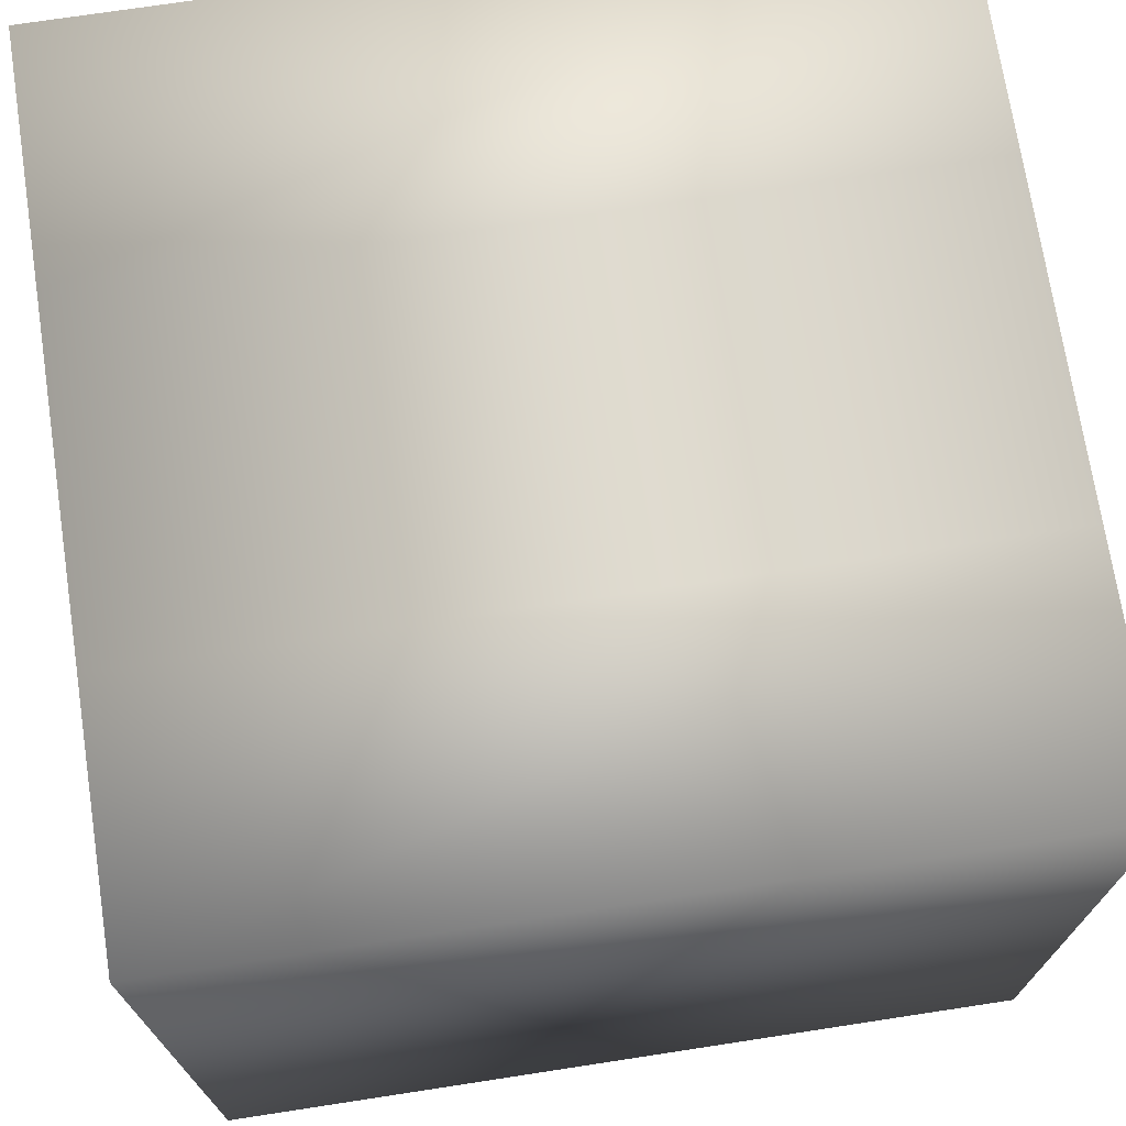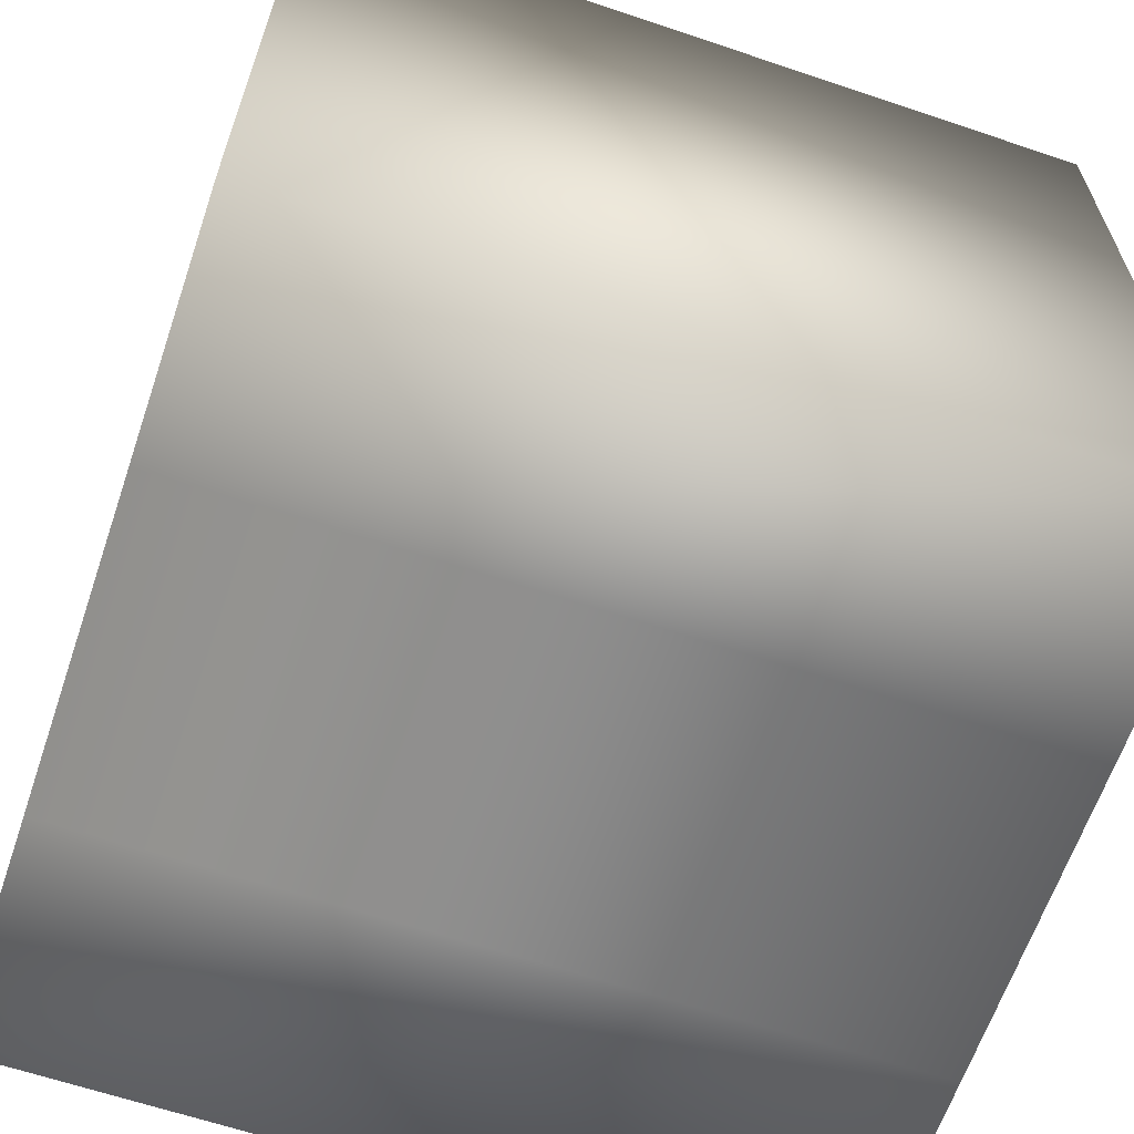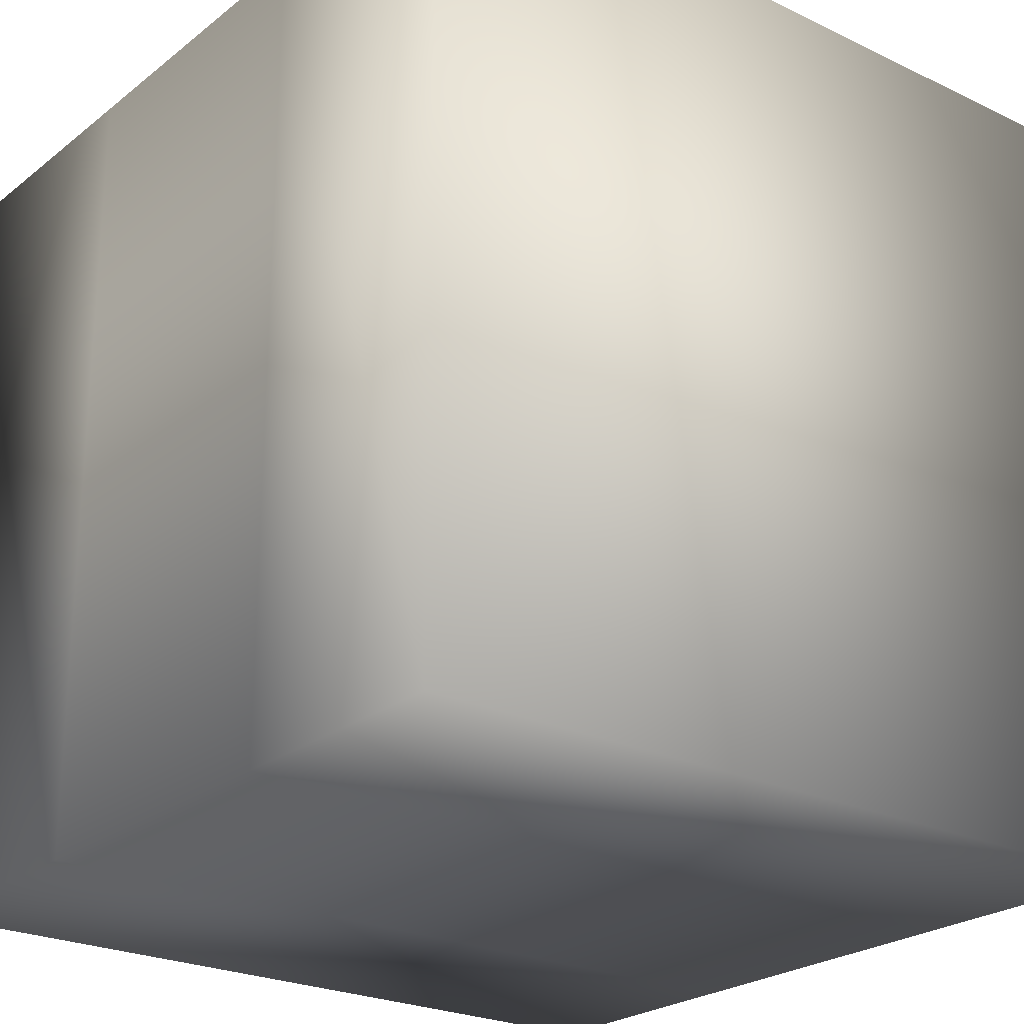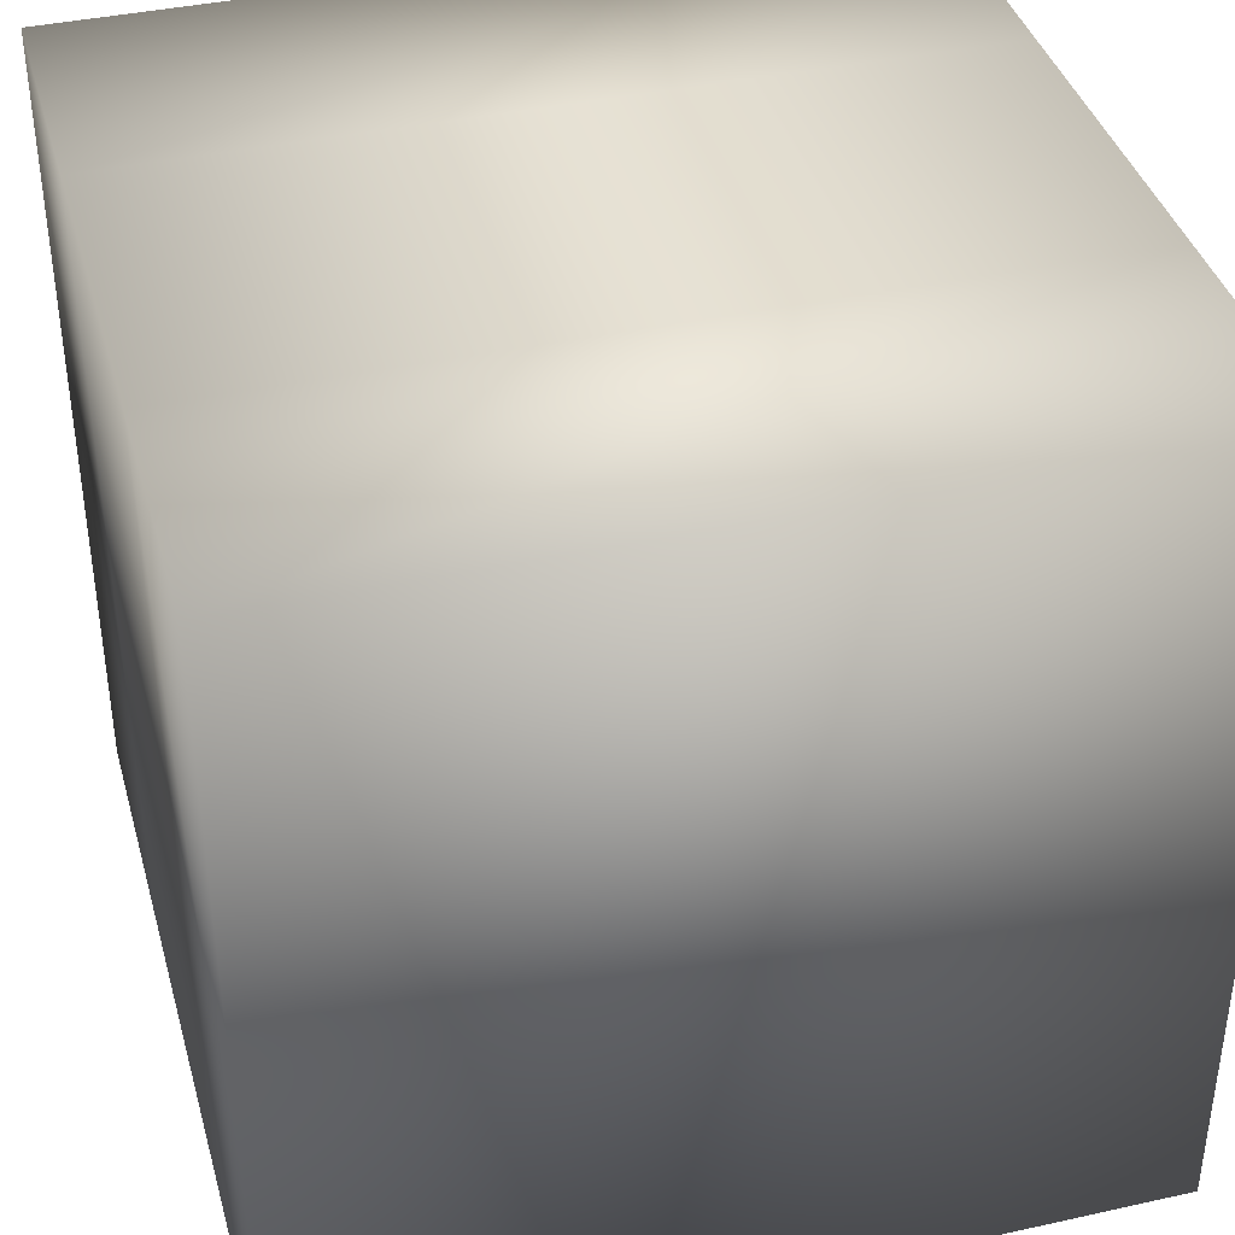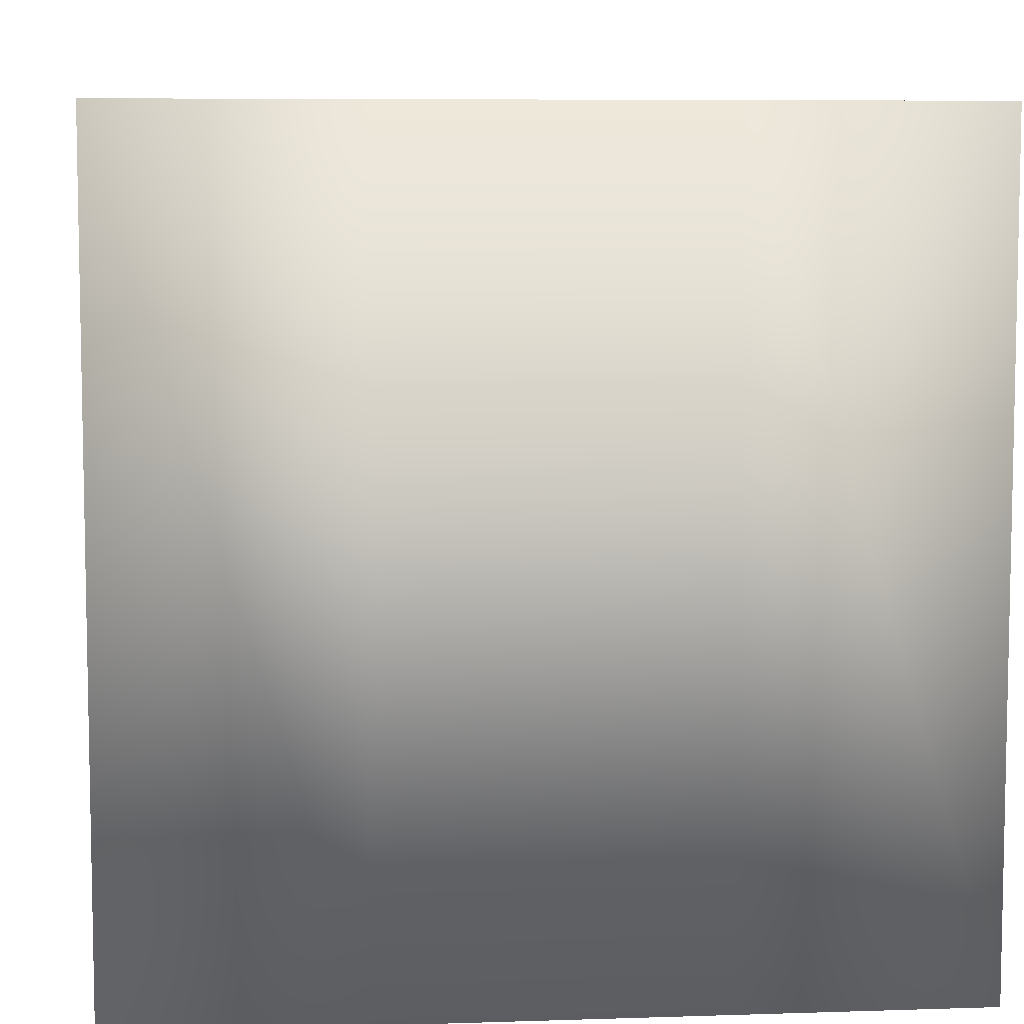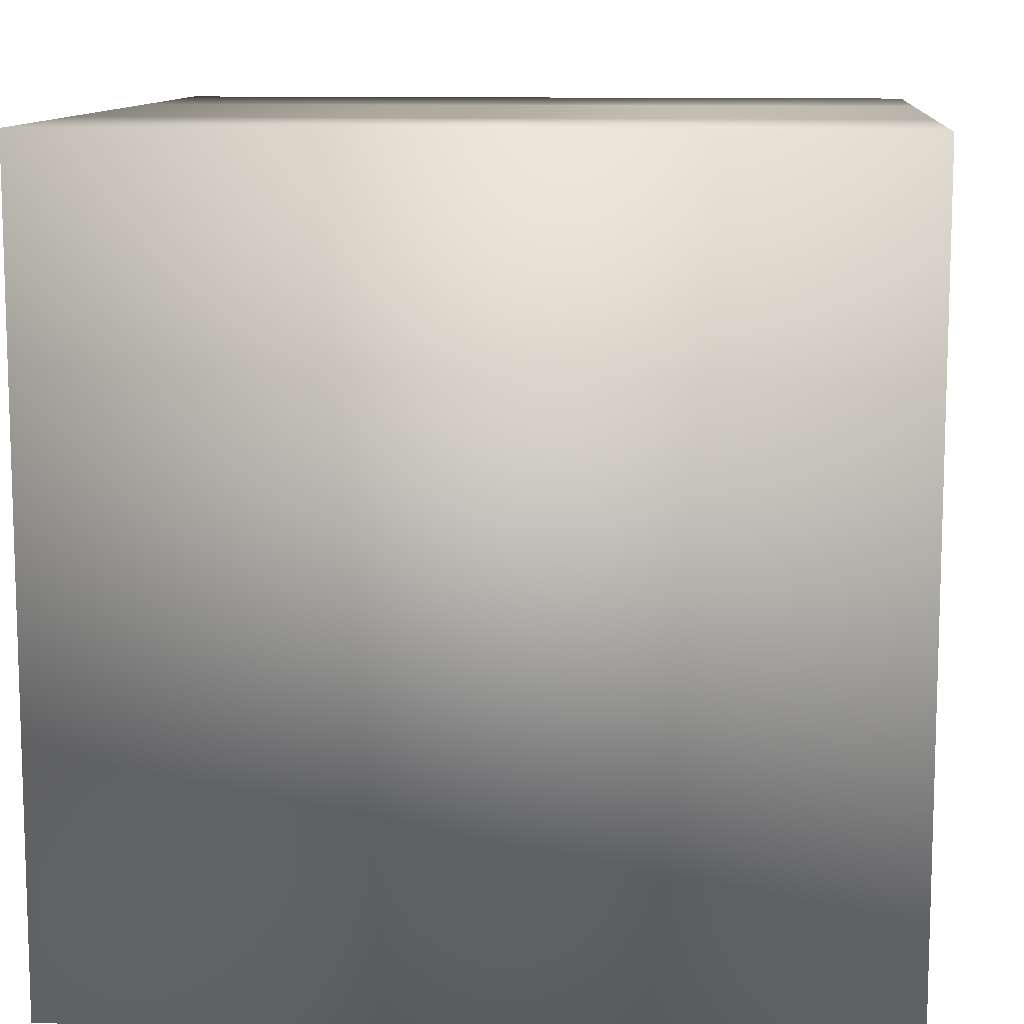
<metadata>
{"format":"obj","ext":"obj","renderer":"f3d","projection":"perspective","resolution":1024,"background":"white","views":[{"elev":72.0,"azim":81.3,"up":"+Y"},{"elev":-63.8,"azim":-108.8,"up":"+Z"},{"elev":-24.2,"azim":-128.3,"up":"+Z"},{"elev":39.3,"azim":-105.4,"up":"+Z"},{"elev":7.2,"azim":174.6,"up":"+Z"},{"elev":10.8,"azim":95.1,"up":"+Y"}]}
</metadata>
<code>
o top
v -8.467 -8.467 8.465
v -8.467 -8.467 -8.465
v -3.387 -8.467 -8.465
v -3.387 -8.467 8.465
v 3.387 -8.467 -8.465
v 3.387 -8.467 8.465
v 8.467 -8.467 -8.465
v 8.467 -8.467 8.465
v -8.467 8.467 8.465
v -8.467 8.467 -8.465
v -3.387 8.467 -8.465
v -3.387 8.467 8.465
v 3.387 8.467 -8.465
v 3.387 8.467 8.465
v 8.467 8.467 -8.465
v 8.467 8.467 8.465
f 2 4 1
f 3 6 4
f 5 8 6
f 12 10 9
f 14 11 12
f 16 13 14
f 4 9 1
f 1 10 2
f 2 11 3
f 6 12 4
f 3 13 5
f 8 14 6
f 5 15 7
f 7 16 8
f 2 3 4
f 3 5 6
f 5 7 8
f 12 11 10
f 14 13 11
f 16 15 13
f 4 12 9
f 1 9 10
f 2 10 11
f 6 14 12
f 3 11 13
f 8 16 14
f 5 13 15
f 7 15 16

</code>
